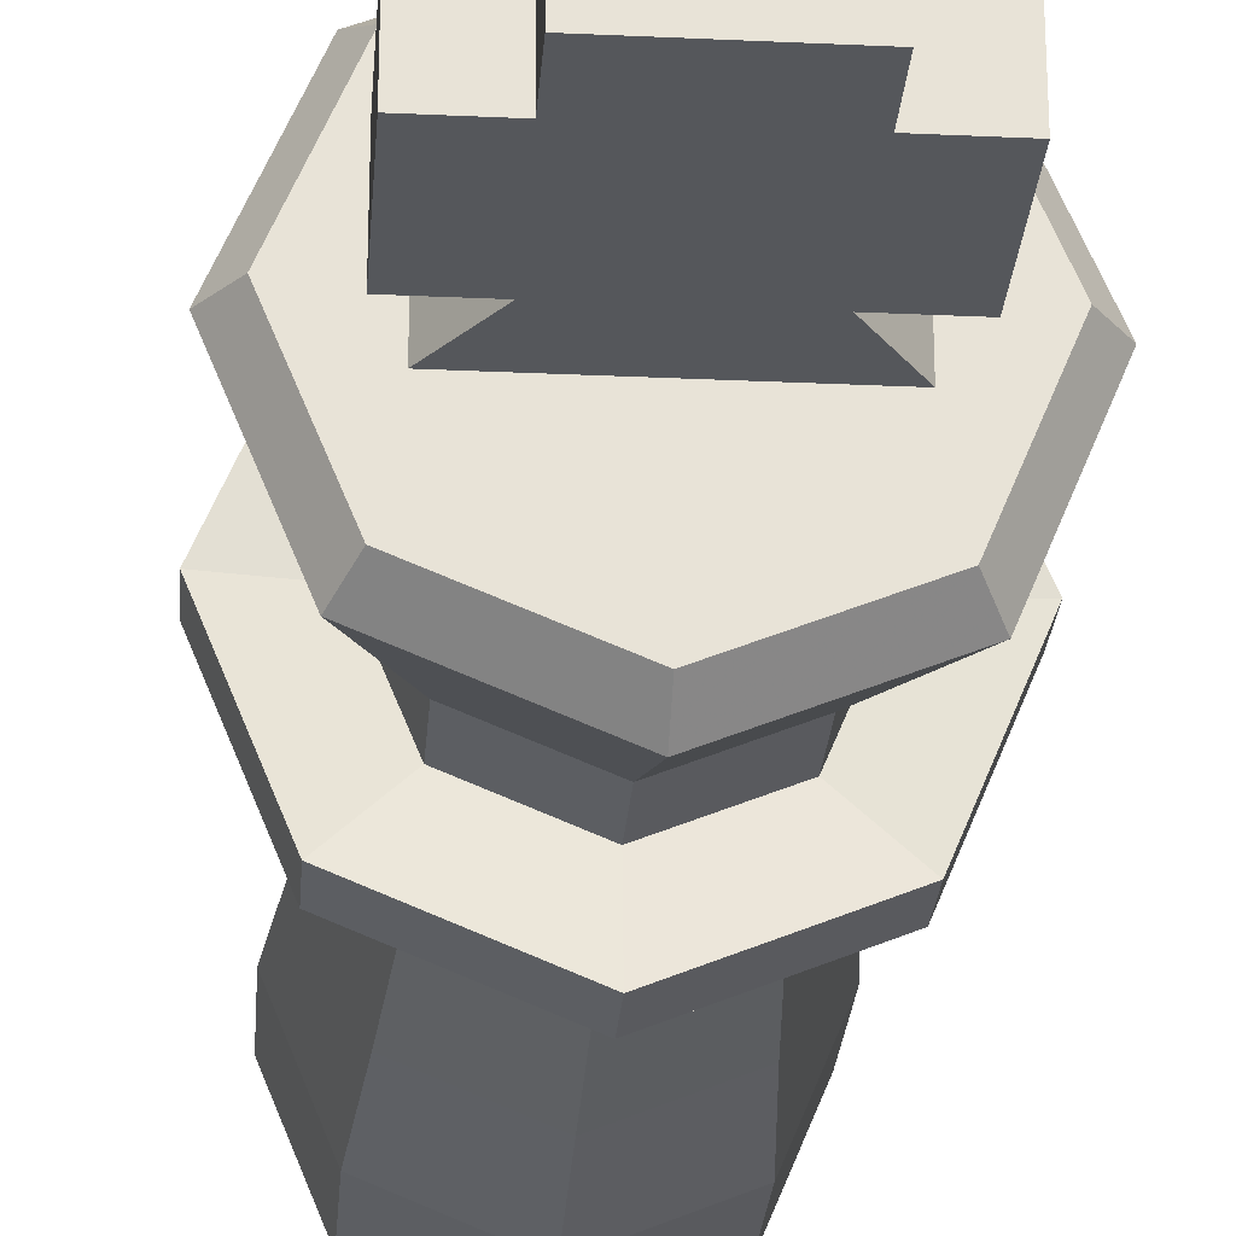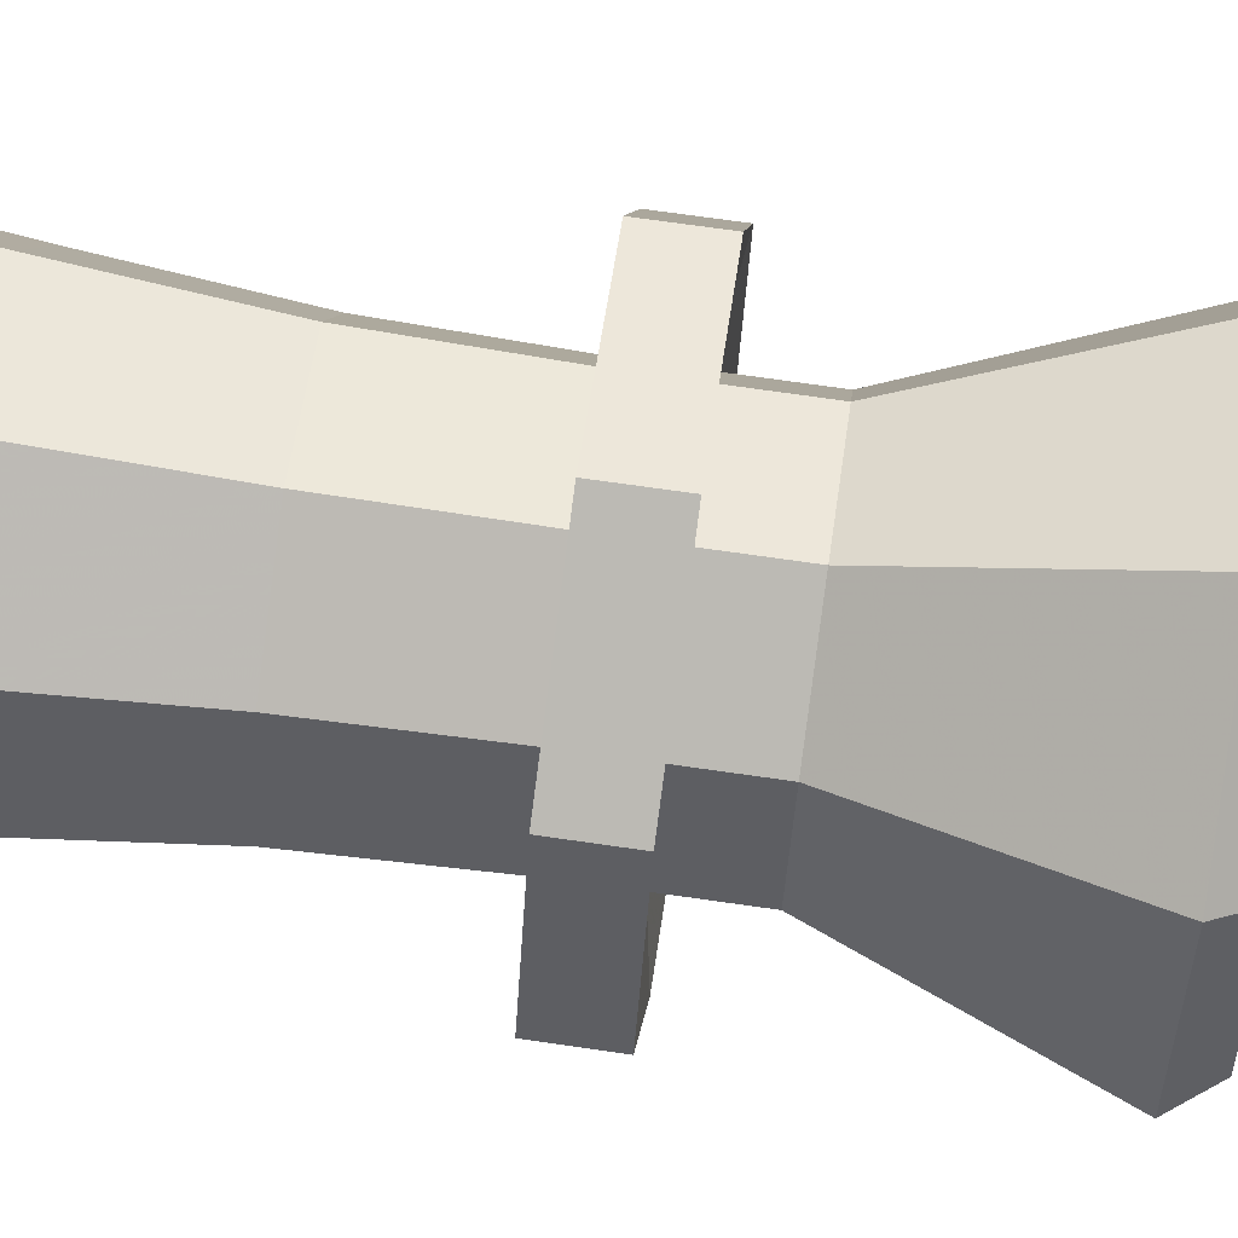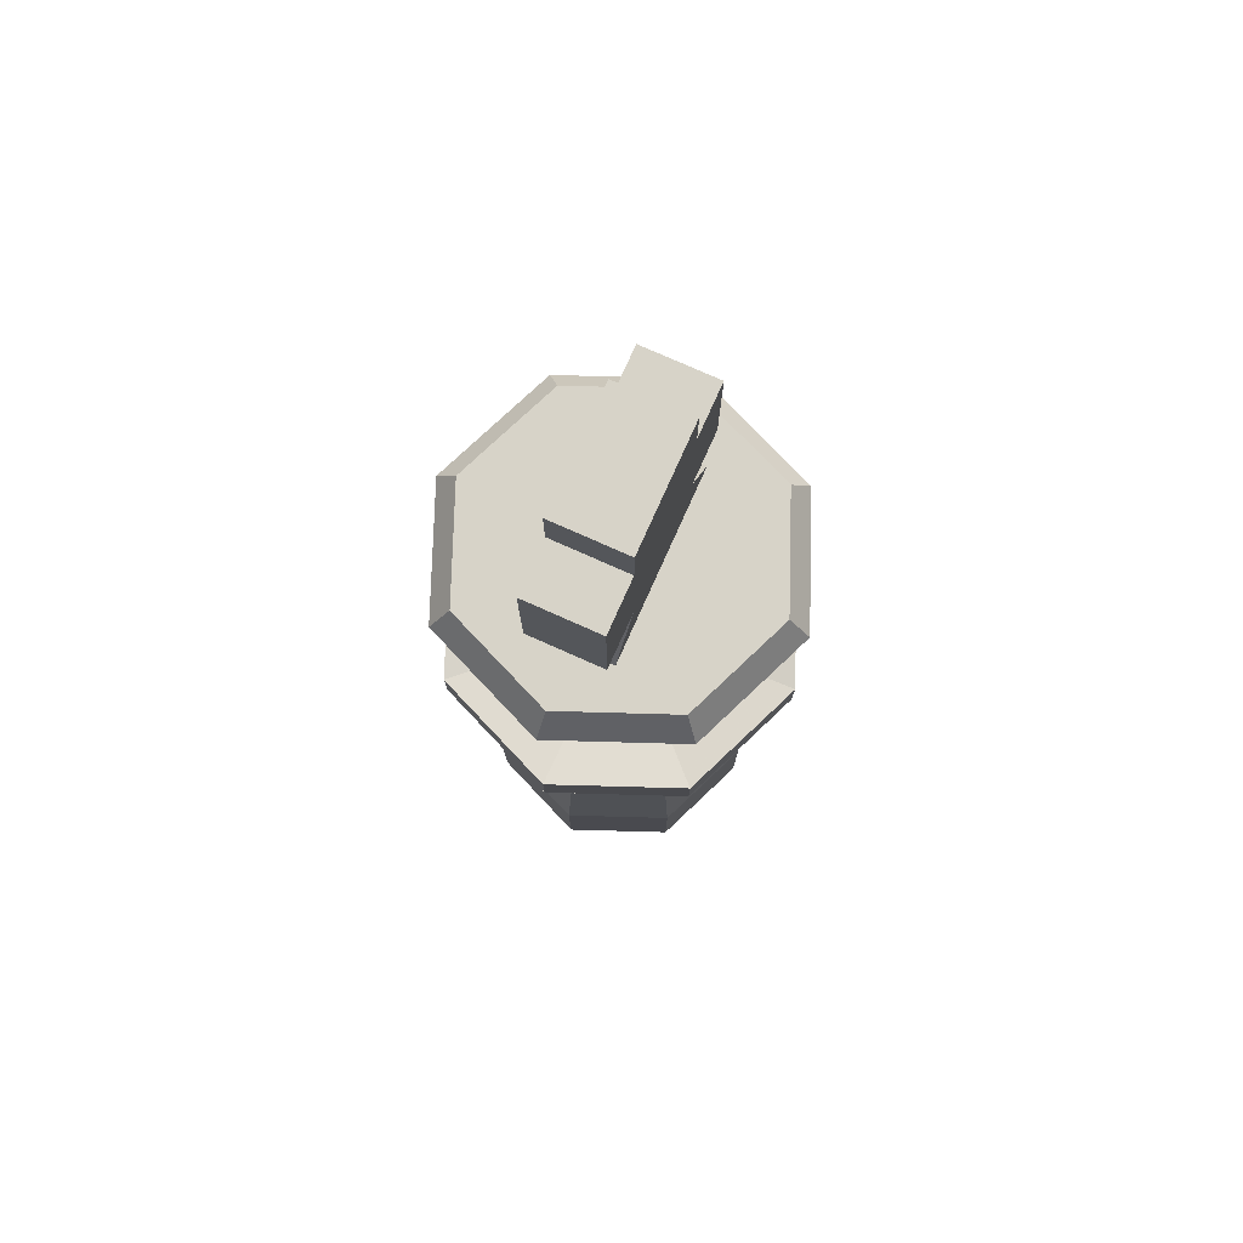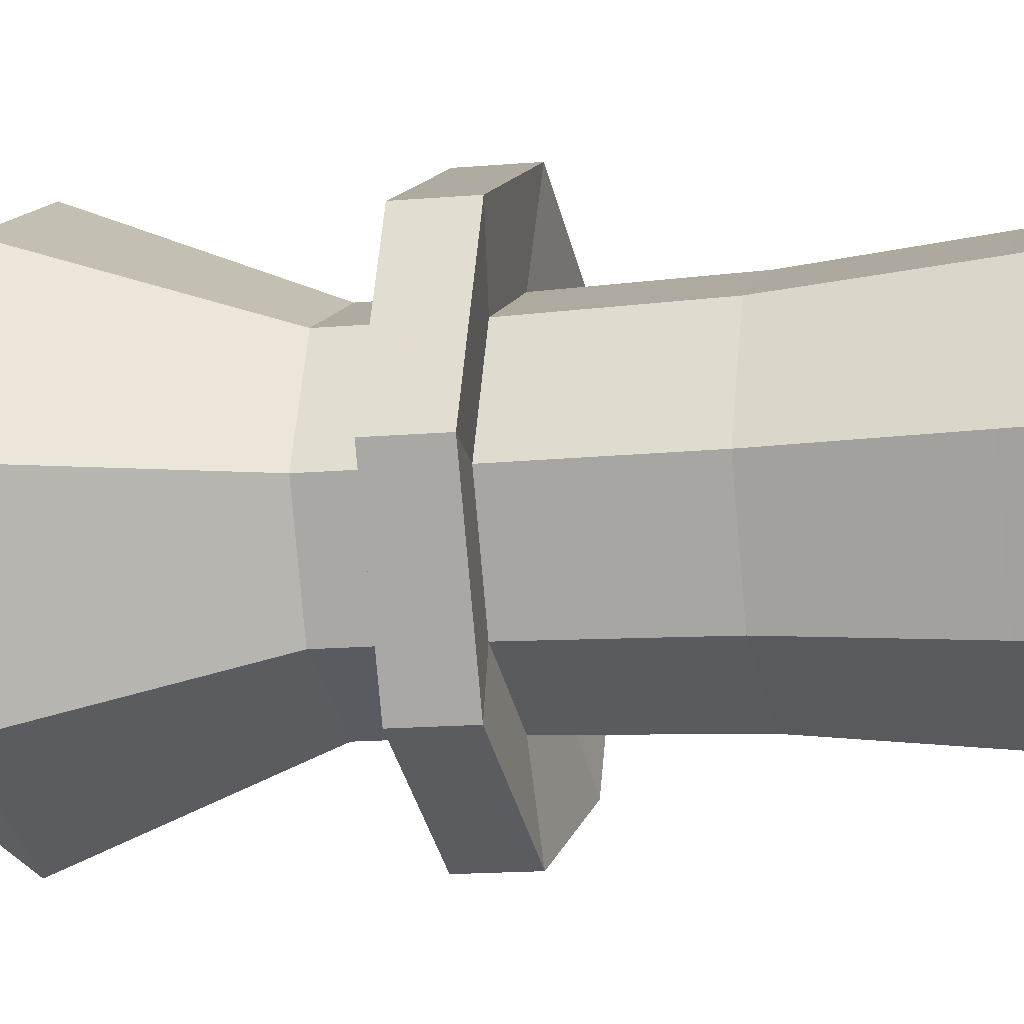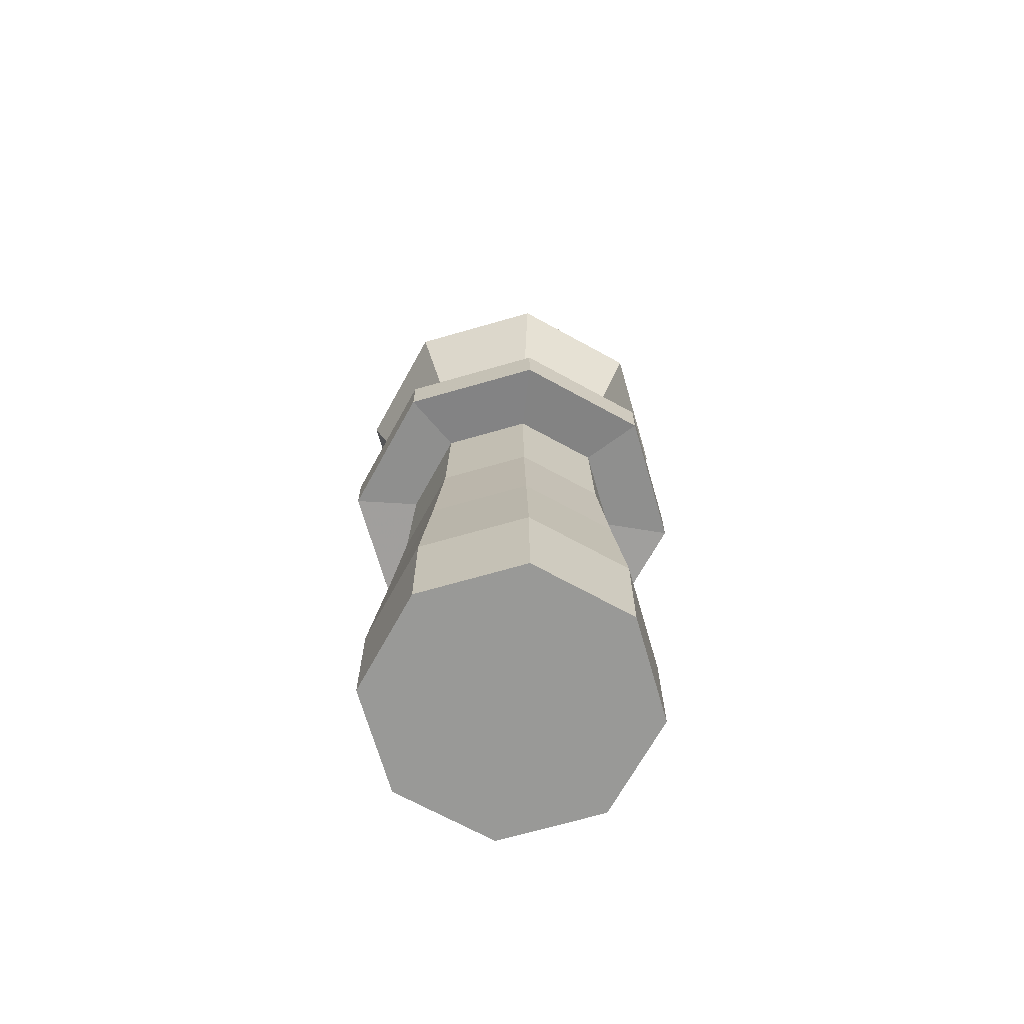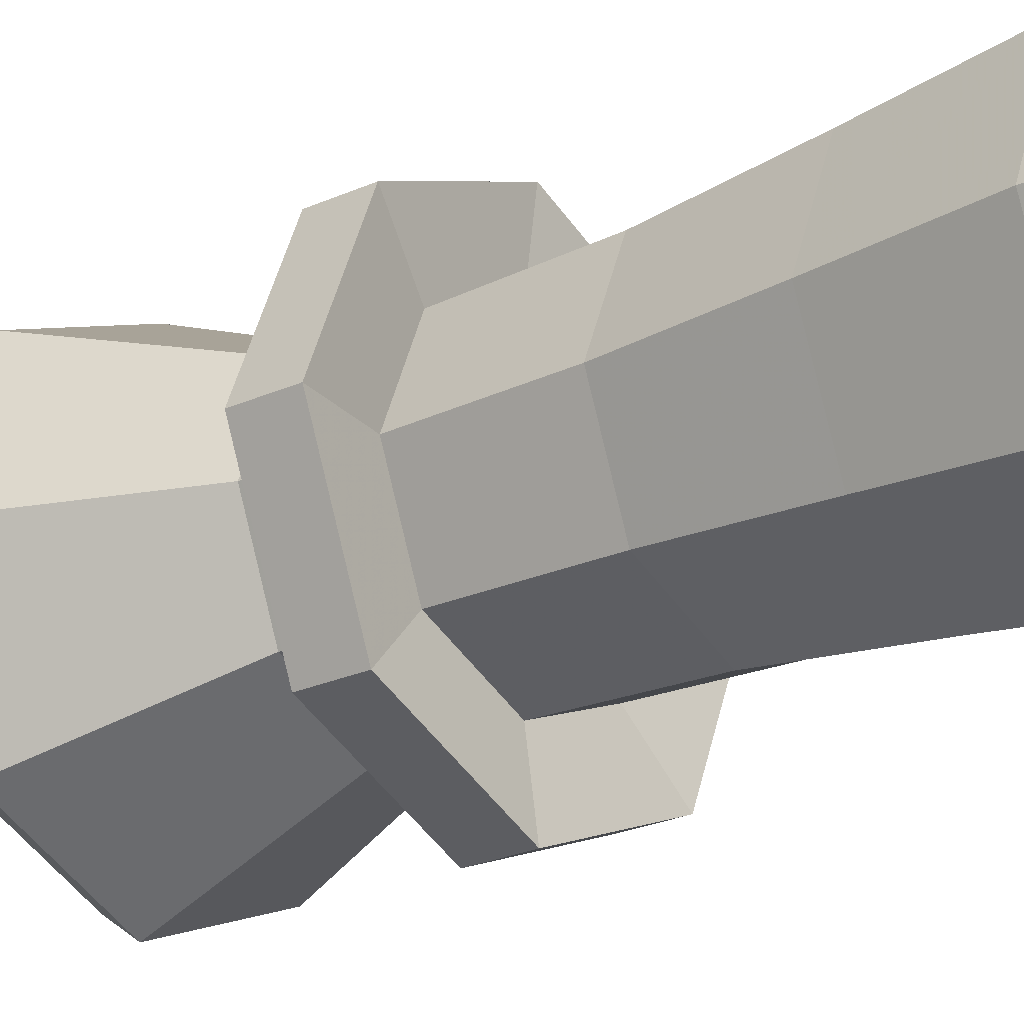
<metadata>
{"format":"obj","ext":"obj","renderer":"f3d","projection":"perspective","resolution":1024,"background":"white","views":[{"elev":-26.6,"azim":175.8,"up":"+Z"},{"elev":73.4,"azim":98.1,"up":"+Z"},{"elev":76.5,"azim":-65.9,"up":"+Y"},{"elev":-11.8,"azim":-76.6,"up":"+Z"},{"elev":-68.8,"azim":38.6,"up":"+Y"},{"elev":-23.4,"azim":-52.1,"up":"+Z"}]}
</metadata>
<code>
v -0.6 3.08 -1e-06
v -0.4243 3.08 0.4243
v 0 3.08 0.6
v 0.4243 3.08 0.4243
v 0.6 3.08 -1e-06
v 0.4243 3.08 -0.4243
v -0 3.08 -0.6
v -0.4243 3.08 -0.4243
v -0.6 2.76 -1e-06
v -0.4243 2.76 0.4243
v 0 2.76 0.6
v 0.4243 2.76 0.4243
v 0.6 2.76 -1e-06
v 0.4243 2.76 -0.4243
v -0 2.76 -0.6
v -0.4243 2.76 -0.4243
v -0.4243 2.6 0.4243
v -0.6 2.6 -1e-06
v 0 2.6 0.6
v 0.4243 2.6 0.4243
v 0.6 2.6 -1e-06
v 0.4243 2.6 -0.4243
v -0 2.6 -0.6
v -0.4243 2.6 -0.4243
v -0.6788 2.808 0.6788
v -0.96 2.808 -1e-06
v 0 2.808 0.96
v 0.6788 2.808 0.6788
v 0.96 2.808 -1e-06
v 0.6788 2.808 -0.6788
v -0 2.808 -0.96
v -0.6788 2.808 -0.6788
v -0.6784 2.552 0.6784
v -0.9594 2.552 -1e-06
v 0 2.552 0.9594
v 0.6784 2.552 0.6784
v 0.9594 2.552 -1e-06
v 0.6784 2.552 -0.6784
v -0 2.552 -0.9594
v -0.6784 2.552 -0.6784
v -0.5431 0.6 0.5431
v -0.768 0.6 -1e-06
v 0 0.6 0.768
v 0.5431 0.6 0.5431
v 0.768 0.6 -1e-06
v 0.5431 0.6 -0.5431
v -0 0.6 -0.768
v -0.5431 0.6 -0.5431
v -0 1.933 -0.6203
v -0 1.267 -0.6899
v 0.4879 1.267 -0.4879
v 0.4386 1.933 -0.4386
v 0.6203 1.933 -1e-06
v 0.6899 1.267 -1e-06
v 0.4879 1.267 0.4879
v 0.4386 1.933 0.4386
v 0 1.933 0.6203
v 0 1.267 0.6899
v -0.4879 1.267 0.4879
v -0.4386 1.933 0.4386
v -0.4386 1.933 -0.4386
v -0.4879 1.267 -0.4879
v -0.6899 1.267 -1e-06
v -0.6203 1.933 -1e-06
v -0.5431 0 0.5431
v -0.768 0 -1e-06
v 0 0 0.768
v 0.5431 0 0.5431
v 0.768 0 -1e-06
v 0.5431 0 -0.5431
v -0 0 -0.768
v -0.5431 0 -0.5431
v -0.94 3.93 -1e-06
v -0.8268 4.08 -1e-06
v -0.5846 4.08 0.5846
v -0.6647 3.93 0.6647
v 0 4.08 0.8268
v 0 3.93 0.94
v 0.5846 4.08 0.5846
v 0.6647 3.93 0.6647
v 0.8268 4.08 -1e-06
v 0.94 3.93 -1e-06
v 0.5846 4.08 -0.5846
v 0.6647 3.93 -0.6647
v -0 4.08 -0.8268
v -0 3.93 -0.94
v -0.5846 4.08 -0.5846
v -0.6647 3.93 -0.6647
v 0.512 4.08 -0.2
v -0.512 4.08 -0.2
v -0.32 5.28 -0.2
v 0.32 5.28 -0.2
v 0.6 5 -0.2
v 0.6 4.36 -0.2
v -0.6 4.36 -0.2
v -0.6 5 -0.2
v 0.32 4.36 -0.2
v 0.32 5 -0.2
v -0.32 4.36 -0.2
v -0.32 5 -0.2
v 0.512 4.08 0.2
v -0.512 4.08 0.2
v -0.32 5.28 0.2
v 0.32 5.28 0.2
v 0.6 5 0.2
v 0.6 4.36 0.2
v -0.6 4.36 0.2
v -0.6 5 0.2
v 0.32 4.36 0.2
v 0.32 5 0.2
v -0.32 4.36 0.2
v -0.32 5 0.2
f 88 8 1 73
f 5 13 14 6
f 78 3 4 80
f 84 6 7 86
f 80 4 5 82
f 75 77 79 81 83 85 87 74
f 76 2 3 78
f 86 7 8 88
f 82 5 6 84
f 13 29 30 14
f 3 11 12 4
f 1 9 10 2
f 8 16 9 1
f 6 14 15 7
f 4 12 13 5
f 2 10 11 3
f 7 15 16 8
f 51 46 47 50
f 20 36 35 19
f 12 28 29 13
f 19 35 33 17
f 11 27 28 12
f 17 33 34 18
f 10 25 27 11
f 18 34 40 24
f 31 39 40 32
f 29 37 38 30
f 27 35 36 28
f 26 34 33 25
f 32 40 34 26
f 30 38 39 31
f 28 36 37 29
f 25 33 35 27
f 21 37 36 20
f 14 30 31 15
f 22 38 37 21
f 15 31 32 16
f 23 39 38 22
f 16 32 26 9
f 24 40 39 23
f 9 26 25 10
f 41 65 67 43
f 55 44 45 54
f 59 41 43 58
f 50 47 48 62
f 54 45 46 51
f 58 43 44 55
f 63 42 41 59
f 62 48 42 63
f 24 61 64 18
f 61 62 63 64
f 18 64 60 17
f 64 63 59 60
f 19 57 56 20
f 57 58 55 56
f 21 53 52 22
f 53 54 51 52
f 23 49 61 24
f 49 50 62 61
f 17 60 57 19
f 60 59 58 57
f 20 56 53 21
f 56 55 54 53
f 22 52 49 23
f 52 51 50 49
f 65 66 72 71 70 69 68 67
f 47 71 72 48
f 45 69 70 46
f 43 67 68 44
f 42 66 65 41
f 48 72 66 42
f 46 70 71 47
f 44 68 69 45
f 76 75 74 73
f 78 77 75 76
f 80 79 77 78
f 82 81 79 80
f 84 83 81 82
f 86 85 83 84
f 88 87 85 86
f 73 74 87 88
f 73 1 2 76
f 98 100 91 92
f 89 90 99 97
f 97 99 100 98
f 94 97 98 93
f 99 95 96 100
f 110 104 103 112
f 101 109 111 102
f 109 110 112 111
f 106 105 110 109
f 111 112 108 107
f 90 89 101 102
f 92 91 103 104
f 98 92 104 110
f 91 100 112 103
f 94 93 105 106
f 96 95 107 108
f 89 97 109 101
f 99 90 102 111
f 97 94 106 109
f 93 98 110 105
f 95 99 111 107
f 100 96 108 112

</code>
